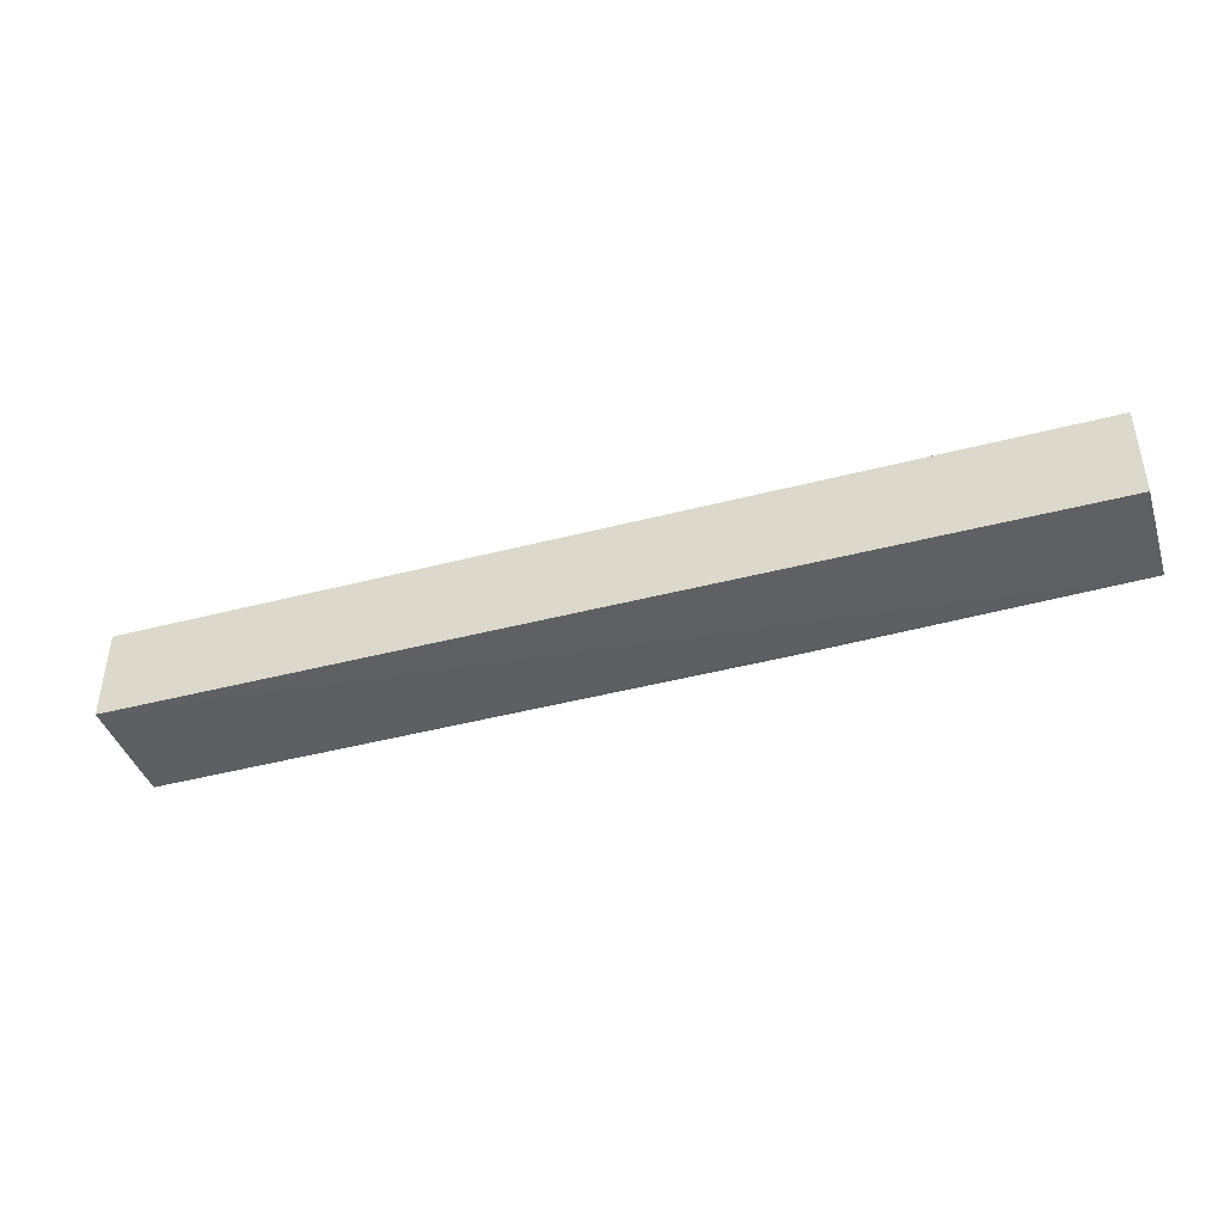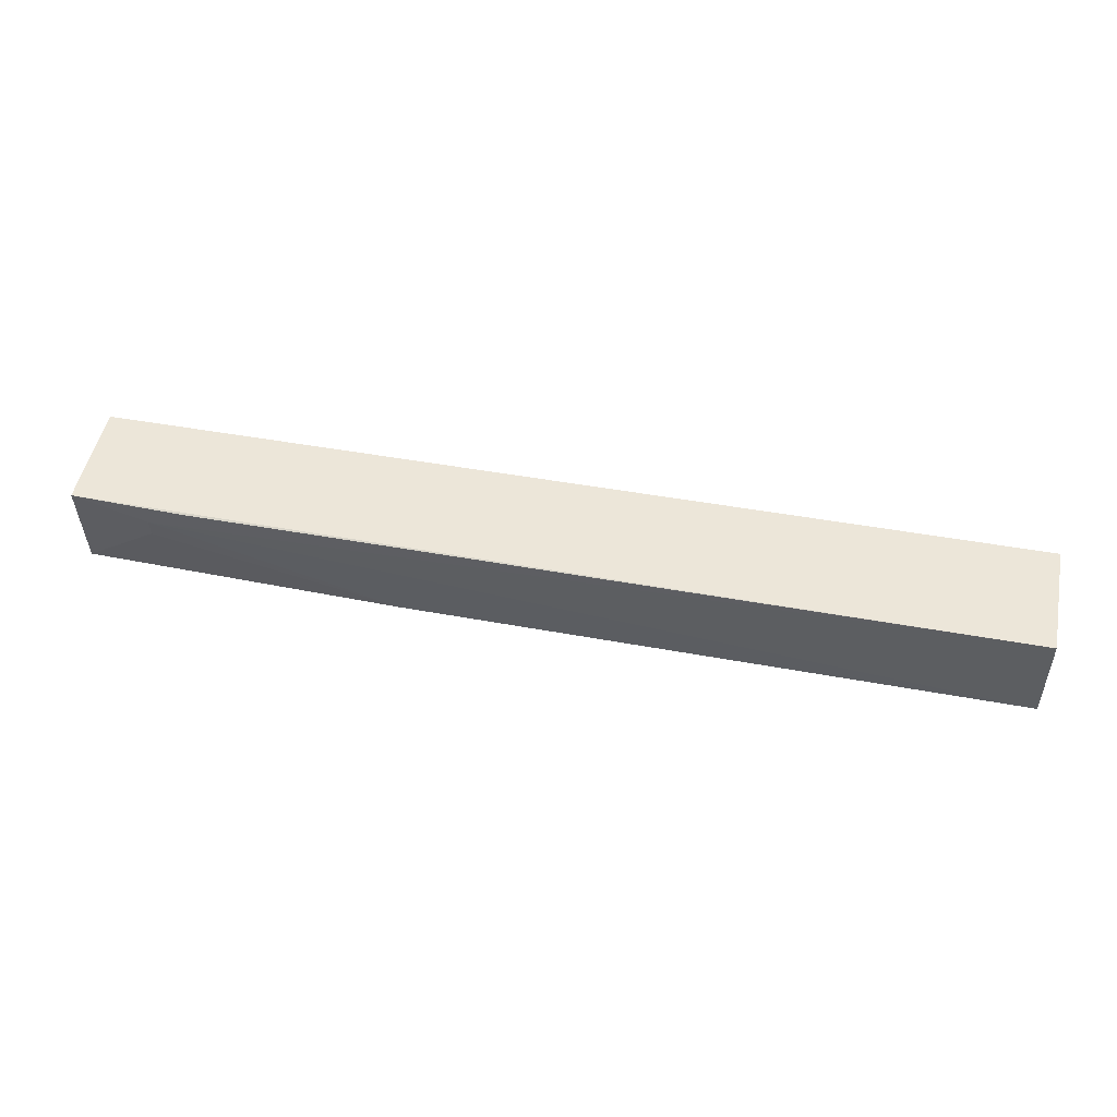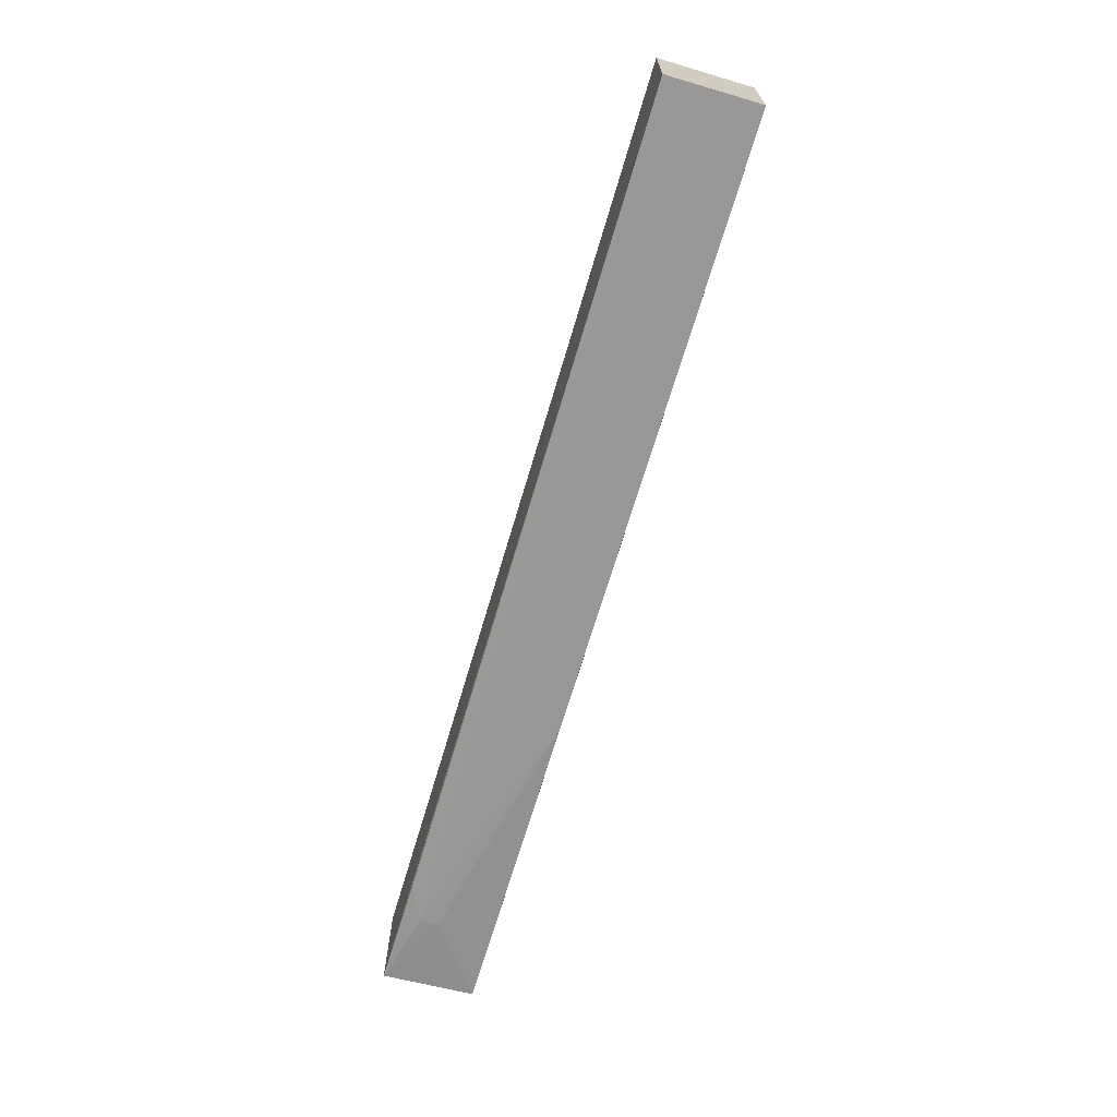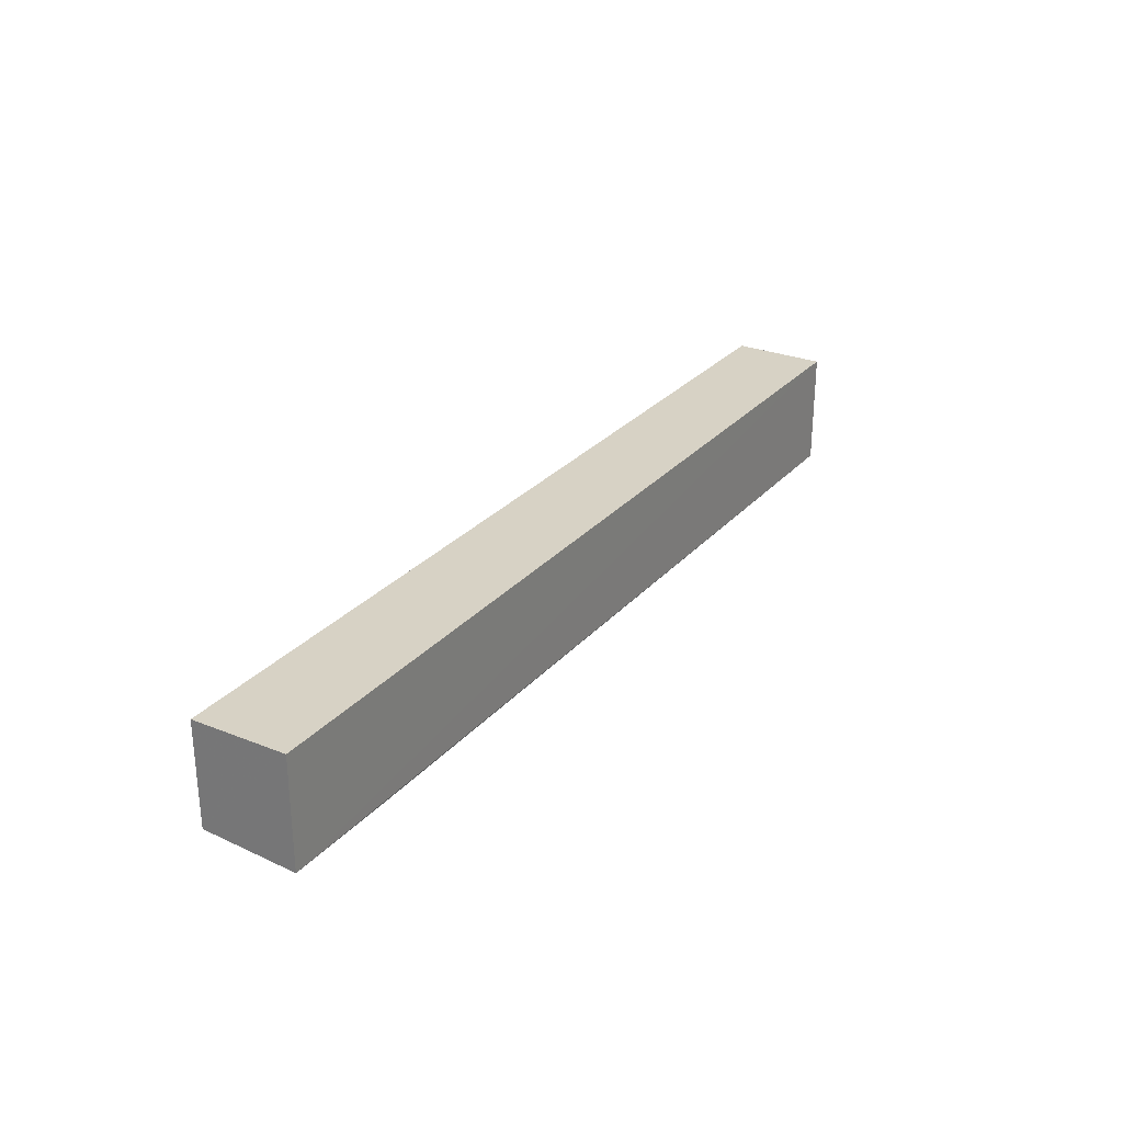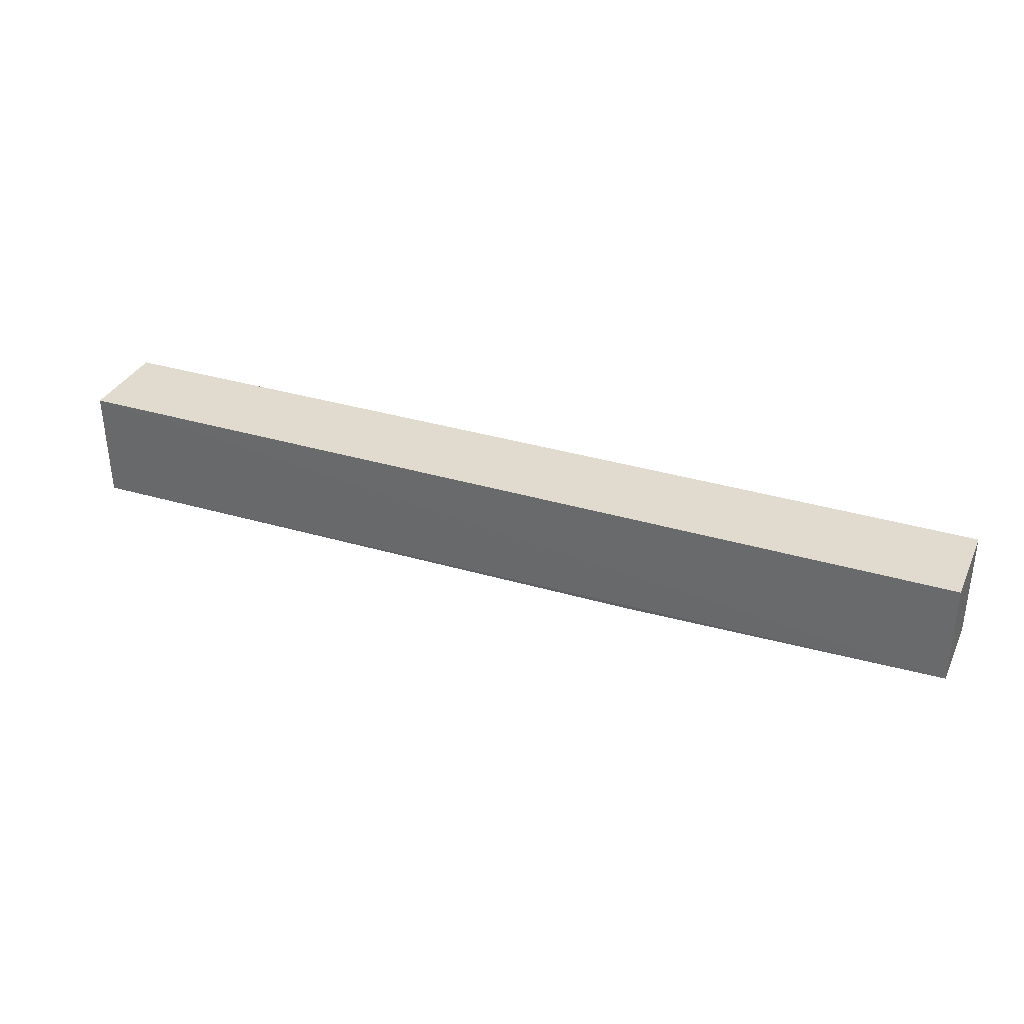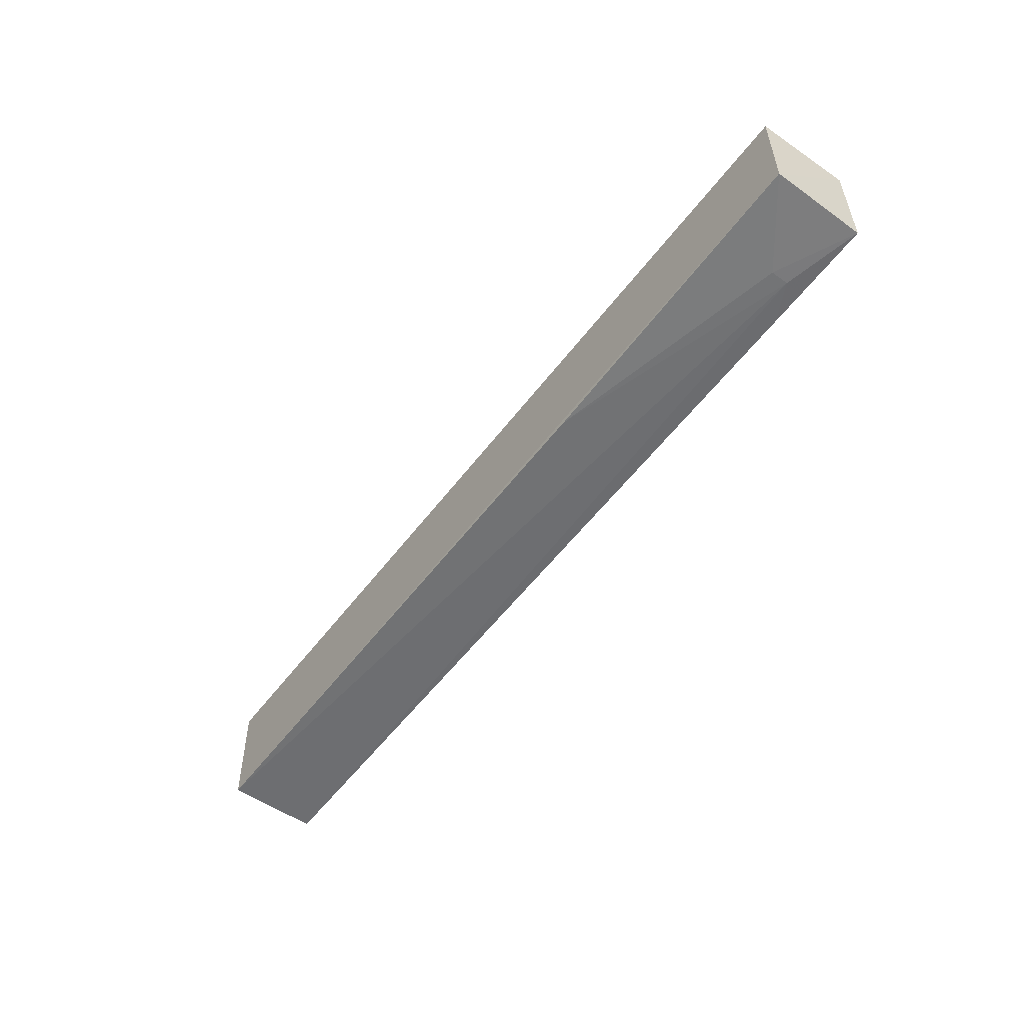
<metadata>
{"format":"obj","ext":"obj","renderer":"f3d","projection":"perspective","resolution":1024,"background":"white","views":[{"elev":-42.3,"azim":-162.6,"up":"+Z"},{"elev":49.2,"azim":11.2,"up":"+Z"},{"elev":-68.9,"azim":73.5,"up":"+Y"},{"elev":27.4,"azim":-58.4,"up":"+Y"},{"elev":33.6,"azim":-157.7,"up":"+Y"},{"elev":-54.0,"azim":-126.1,"up":"+Y"}]}
</metadata>
<code>
v 0.1625 -0.03188 0.07053
v 0.1623 -0.06941 0.07051
v 0.1625 -0.03188 0.03986
v -0.1442 -0.03188 0.03986
v -0.1441 -0.06767 0.07061
v 0.1623 -0.06918 0.04023
v -0.1442 -0.03188 0.07053
v -0.1441 -0.06539 0.03999
v -0.1193 -0.06862 0.06428
v -0.1073 -0.06857 0.07029
v -0.03926 -0.06808 0.04029
v -0.1194 -0.06829 0.05854
f 1 3 4
f 5 2 1
f 6 1 2
f 6 3 1
f 7 5 1
f 7 1 4
f 8 4 3
f 8 3 6
f 8 7 4
f 8 5 7
f 9 6 2
f 10 9 2
f 10 2 5
f 10 5 9
f 11 8 6
f 11 6 9
f 12 9 5
f 12 5 8
f 12 11 9
f 12 8 11

</code>
